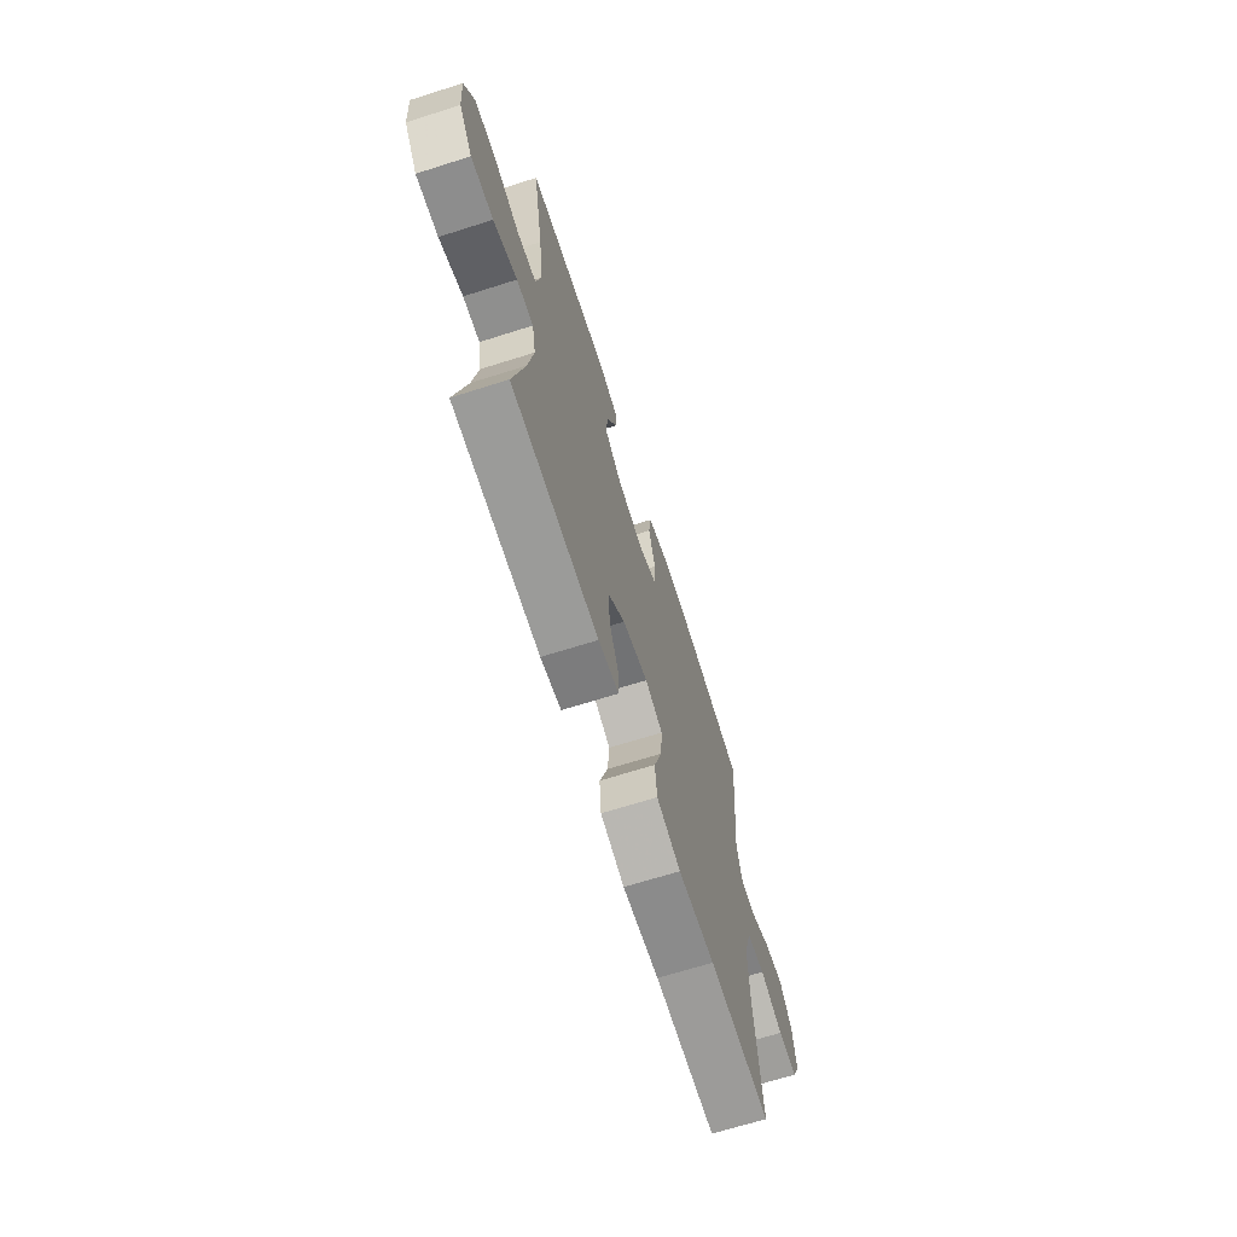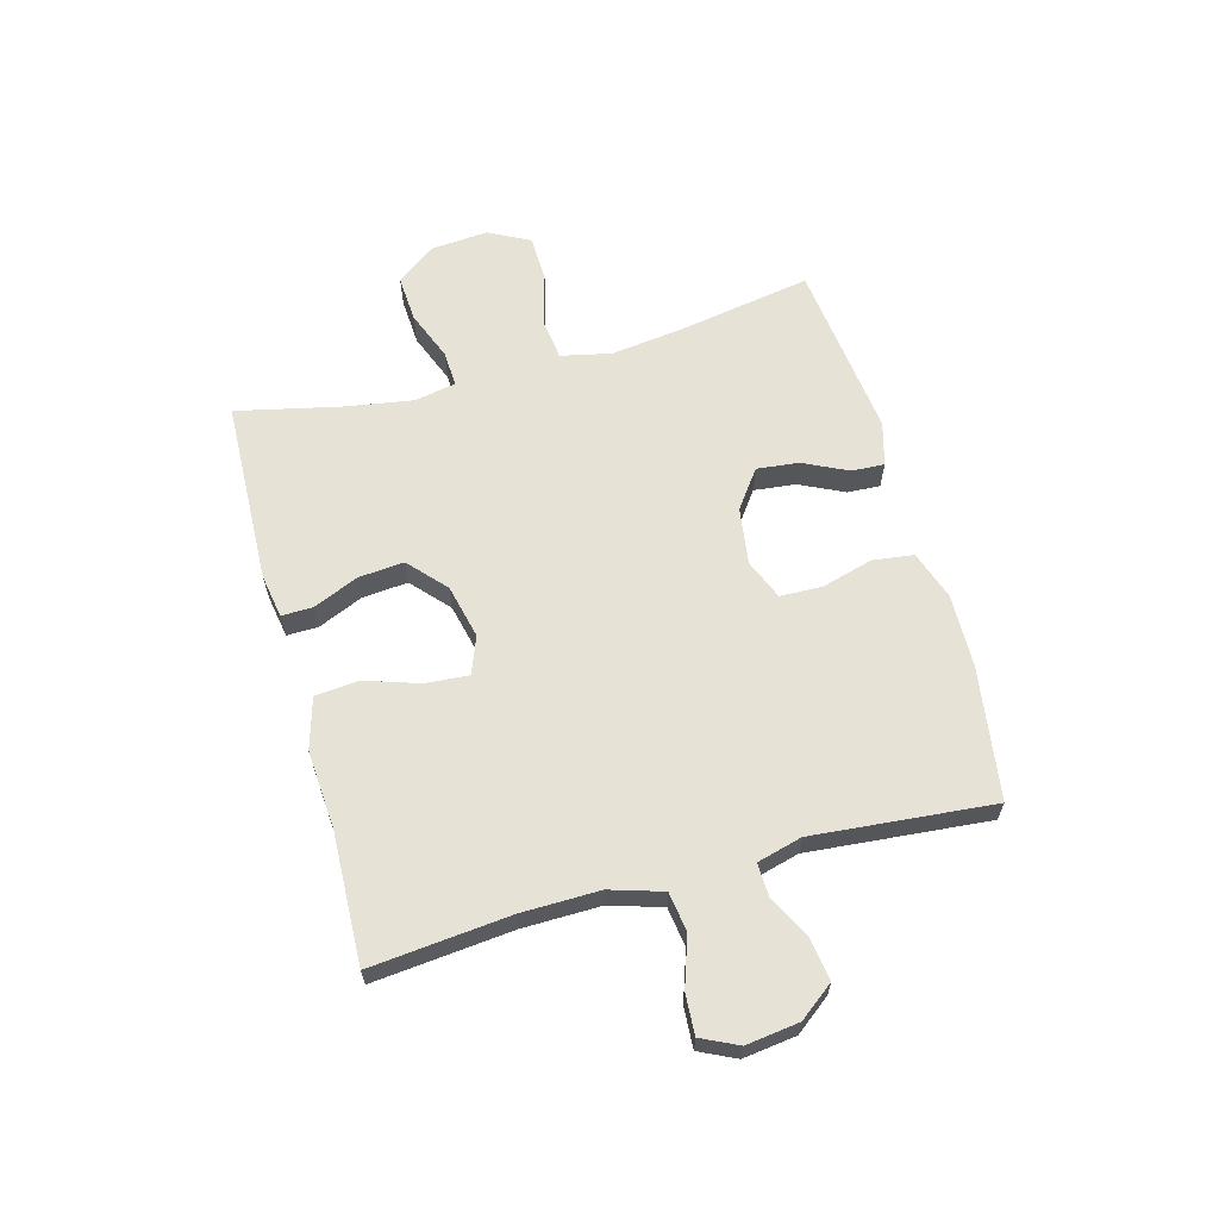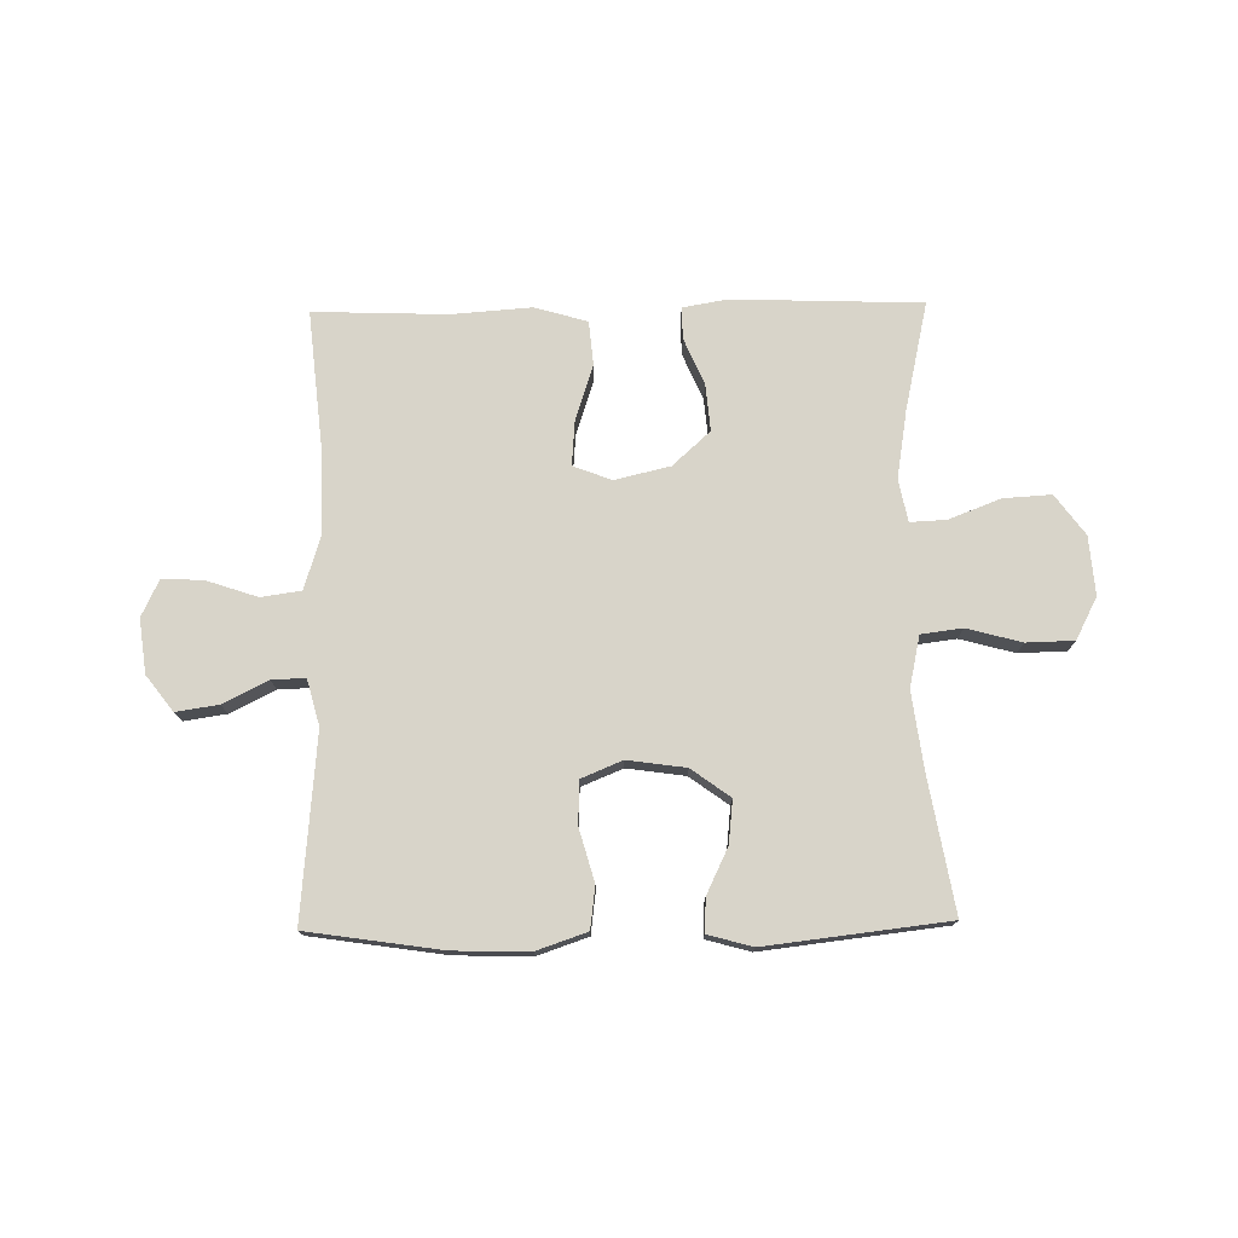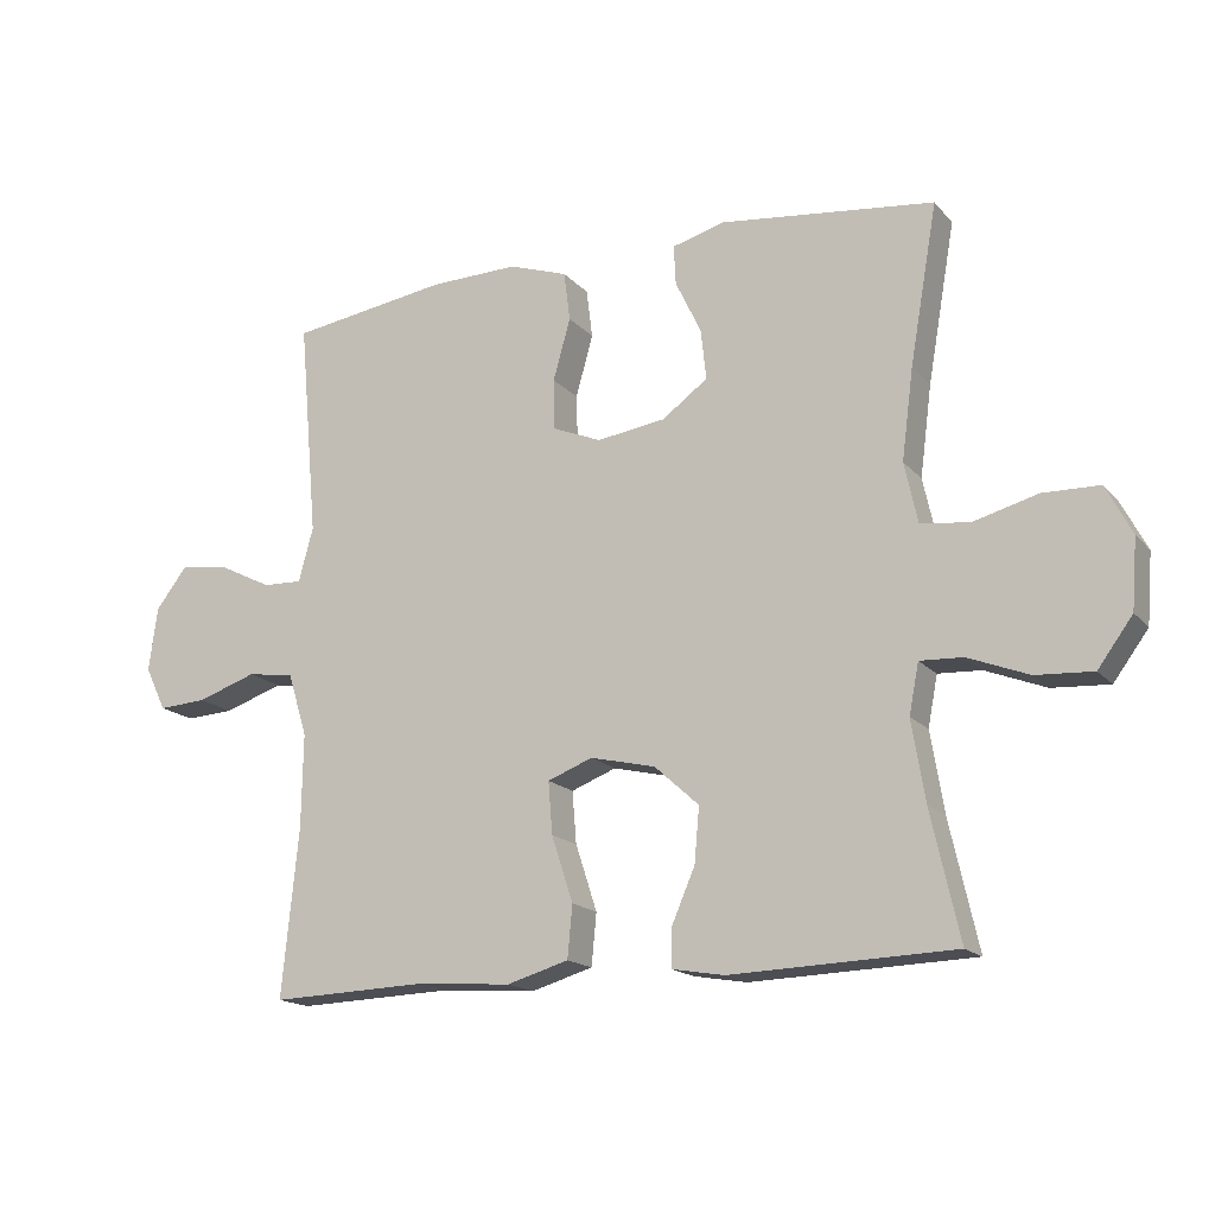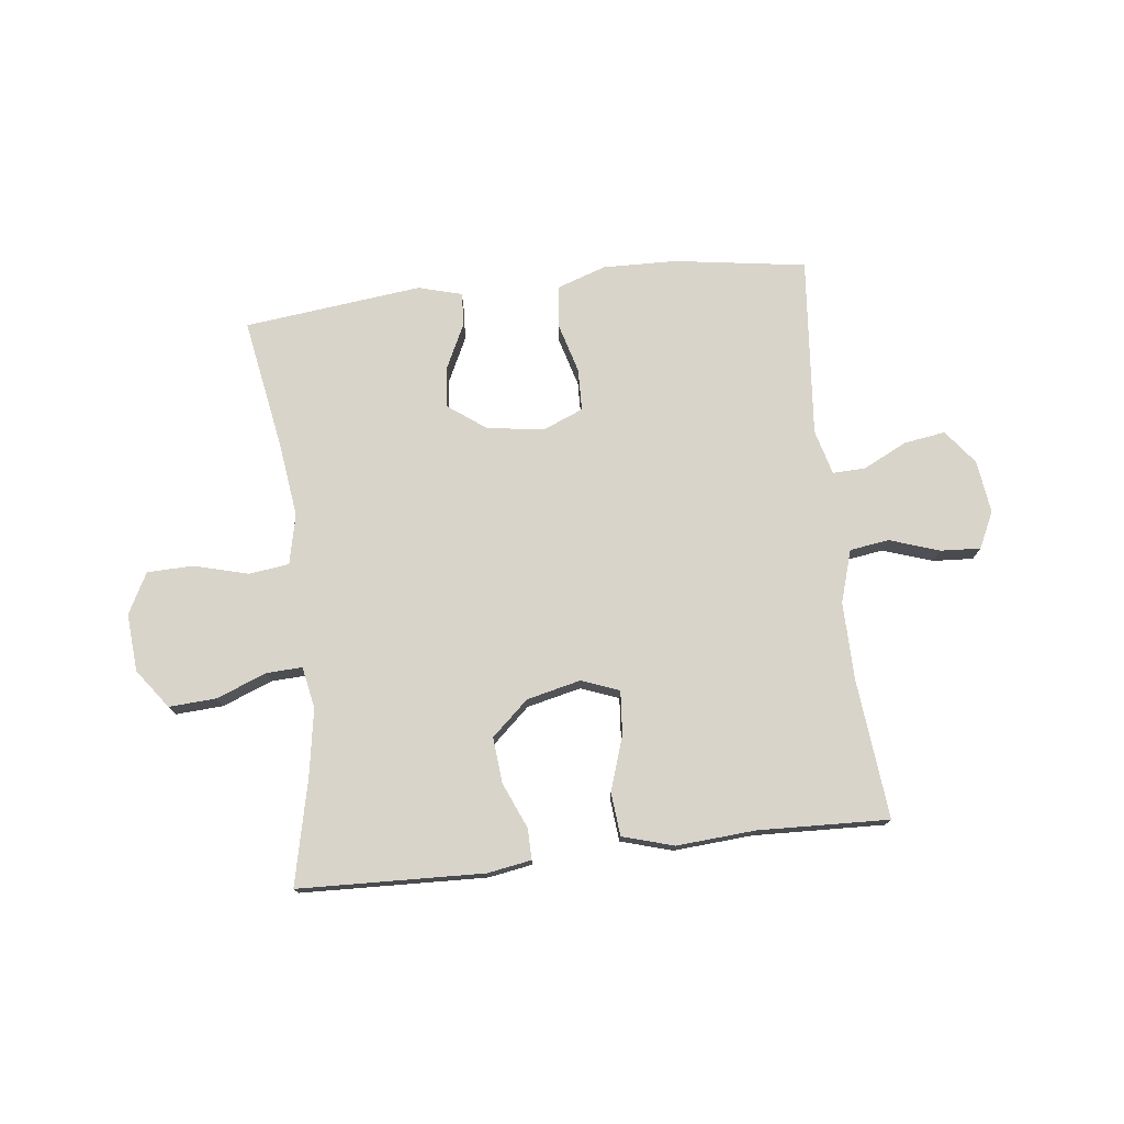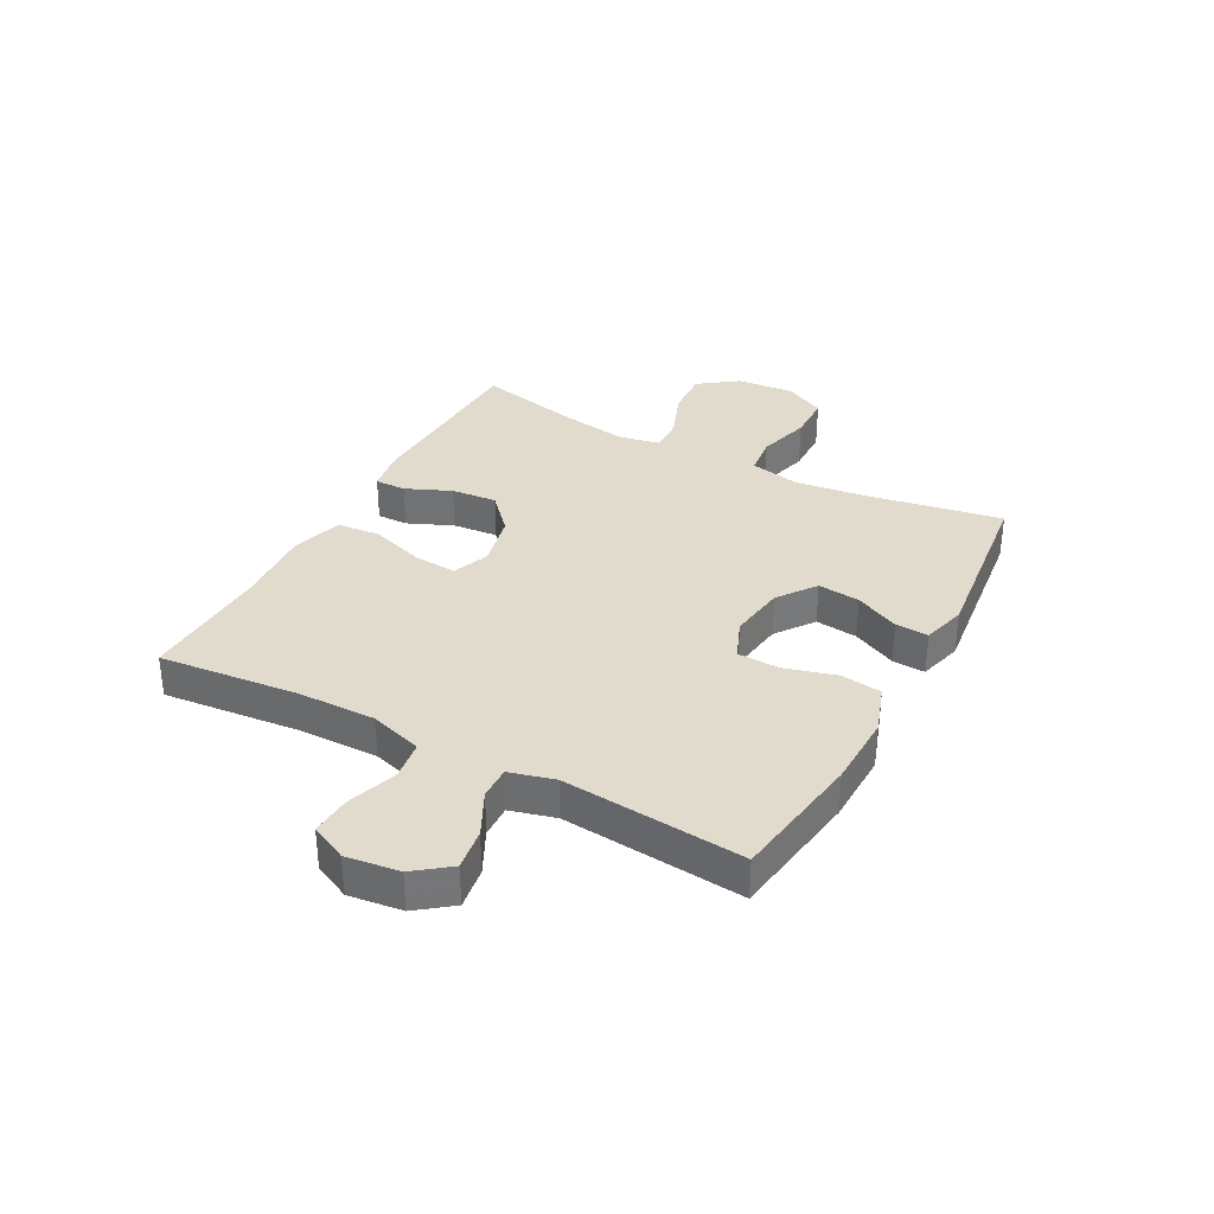
<metadata>
{"format":"obj","ext":"obj","renderer":"f3d","projection":"perspective","resolution":1024,"background":"white","views":[{"elev":-67.8,"azim":107.6,"up":"+Z"},{"elev":62.9,"azim":-105.3,"up":"+Y"},{"elev":75.6,"azim":-0.9,"up":"+Y"},{"elev":-16.6,"azim":26.8,"up":"+Z"},{"elev":75.4,"azim":173.4,"up":"+Y"},{"elev":33.8,"azim":-61.7,"up":"+Y"}]}
</metadata>
<code>
v 0.5 0.07 0.5
v 0.46 0.07 0.271
v 0.443 0.07 0.141
v 0.462 0.07 0.054
v 0.532 0.07 0.045
v 0.625 0.07 0.07
v 0.706 0.07 0.068
v 0.743 0.07 -0.003
v 0.735 0.07 -0.103
v 0.685 0.07 -0.171
v 0.603 0.07 -0.166
v 0.516 0.07 -0.132
v 0.454 0.07 -0.129
v 0.44 0.07 -0.201
v 0.459 0.07 -0.317
v 0.5 0.07 -0.5
v 0.179 0.07 -0.511
v 0.103 0.07 -0.498
v 0.104 0.07 -0.444
v 0.138 0.07 -0.365
v 0.145 0.07 -0.286
v 0.081 0.07 -0.228
v -0.013 0.07 -0.206
v -0.078 0.07 -0.231
v -0.072 0.07 -0.306
v -0.041 0.07 -0.401
v -0.048 0.07 -0.476
v -0.137 0.07 -0.502
v -0.273 0.07 -0.492
v -0.5 0.07 -0.5
v -0.476 0.07 -0.258
v -0.474 0.07 -0.123
v -0.502 0.07 -0.032
v -0.57 0.07 -0.022
v -0.656 0.07 -0.051
v -0.726 0.07 -0.055
v -0.756 0.07 0.008
v -0.744 0.07 0.1
v -0.698 0.07 0.16
v -0.626 0.07 0.149
v -0.55 0.07 0.111
v -0.493 0.07 0.109
v -0.472 0.07 0.187
v -0.5 0.07 0.5
v -0.271 0.07 0.534
v -0.143 0.07 0.537
v -0.058 0.07 0.508
v -0.049 0.07 0.437
v -0.074 0.07 0.348
v -0.072 0.07 0.275
v -0.002 0.07 0.246
v 0.097 0.07 0.26
v 0.163 0.07 0.308
v 0.155 0.07 0.381
v 0.118 0.07 0.458
v 0.115 0.07 0.515
v 0.191 0.07 0.536
v 0.5 0 0.5
v 0.46 0 0.271
v 0.443 0 0.141
v 0.462 0 0.054
v 0.532 0 0.045
v 0.625 0 0.07
v 0.706 0 0.068
v 0.743 0 -0.003
v 0.735 0 -0.103
v 0.685 0 -0.171
v 0.603 0 -0.166
v 0.516 0 -0.132
v 0.454 0 -0.129
v 0.44 0 -0.201
v 0.459 0 -0.317
v 0.5 0 -0.5
v 0.179 0 -0.511
v 0.103 0 -0.498
v 0.104 0 -0.444
v 0.138 0 -0.365
v 0.145 0 -0.286
v 0.081 0 -0.228
v -0.013 0 -0.206
v -0.078 0 -0.231
v -0.072 0 -0.306
v -0.041 0 -0.401
v -0.048 0 -0.476
v -0.137 0 -0.502
v -0.273 0 -0.492
v -0.5 0 -0.5
v -0.476 0 -0.258
v -0.474 0 -0.123
v -0.502 0 -0.032
v -0.57 0 -0.022
v -0.656 0 -0.051
v -0.726 0 -0.055
v -0.756 0 0.008
v -0.744 0 0.1
v -0.698 0 0.16
v -0.626 0 0.149
v -0.55 0 0.111
v -0.493 0 0.109
v -0.472 0 0.187
v -0.5 0 0.5
v -0.271 0 0.534
v -0.143 0 0.537
v -0.058 0 0.508
v -0.049 0 0.437
v -0.074 0 0.348
v -0.072 0 0.275
v -0.002 0 0.246
v 0.097 0 0.26
v 0.163 0 0.308
v 0.155 0 0.381
v 0.118 0 0.458
v 0.115 0 0.515
v 0.191 0 0.536
f 54 55 56 57
f 53 54 57 1
f 52 53 1 2
f 51 52 2 3
f 46 47 48 49
f 46 49 50
f 43 44 45 46
f 42 43 46 50
f 38 39 40 41
f 38 41 42
f 37 38 42
f 34 35 36 37
f 33 34 37 42
f 32 33 42 50
f 29 30 31
f 25 26 27 28
f 24 25 28 29
f 17 18 19 20
f 15 16 17 20
f 14 15 20 21
f 13 14 21 22
f 9 10 11 12
f 9 12 13
f 8 9 13
f 5 6 7 8
f 4 5 8 13
f 51 3 4 13
f 24 29 31 32
f 23 24 32 50
f 23 50 51
f 13 22 23 51
f 114 113 112 111
f 58 114 111 110
f 59 58 110 109
f 60 59 109 108
f 106 105 104 103
f 107 106 103
f 103 102 101 100
f 107 103 100 99
f 98 97 96 95
f 99 98 95
f 99 95 94
f 94 93 92 91
f 99 94 91 90
f 107 99 90 89
f 88 87 86
f 85 84 83 82
f 86 85 82 81
f 77 76 75 74
f 77 74 73 72
f 78 77 72 71
f 79 78 71 70
f 69 68 67 66
f 70 69 66
f 70 66 65
f 65 64 63 62
f 70 65 62 61
f 70 61 60 108
f 89 88 86 81
f 107 89 81 80
f 108 107 80
f 108 80 79 70
f 1 58 59 2
f 2 59 60 3
f 3 60 61 4
f 4 61 62 5
f 5 62 63 6
f 6 63 64 7
f 7 64 65 8
f 8 65 66 9
f 9 66 67 10
f 10 67 68 11
f 11 68 69 12
f 12 69 70 13
f 13 70 71 14
f 14 71 72 15
f 15 72 73 16
f 16 73 74 17
f 17 74 75 18
f 18 75 76 19
f 19 76 77 20
f 20 77 78 21
f 21 78 79 22
f 22 79 80 23
f 23 80 81 24
f 24 81 82 25
f 25 82 83 26
f 26 83 84 27
f 27 84 85 28
f 28 85 86 29
f 29 86 87 30
f 30 87 88 31
f 31 88 89 32
f 32 89 90 33
f 33 90 91 34
f 34 91 92 35
f 35 92 93 36
f 36 93 94 37
f 37 94 95 38
f 38 95 96 39
f 39 96 97 40
f 40 97 98 41
f 41 98 99 42
f 42 99 100 43
f 43 100 101 44
f 44 101 102 45
f 45 102 103 46
f 46 103 104 47
f 47 104 105 48
f 48 105 106 49
f 49 106 107 50
f 50 107 108 51
f 51 108 109 52
f 52 109 110 53
f 53 110 111 54
f 54 111 112 55
f 55 112 113 56
f 56 113 114 57
f 57 114 58 1

</code>
